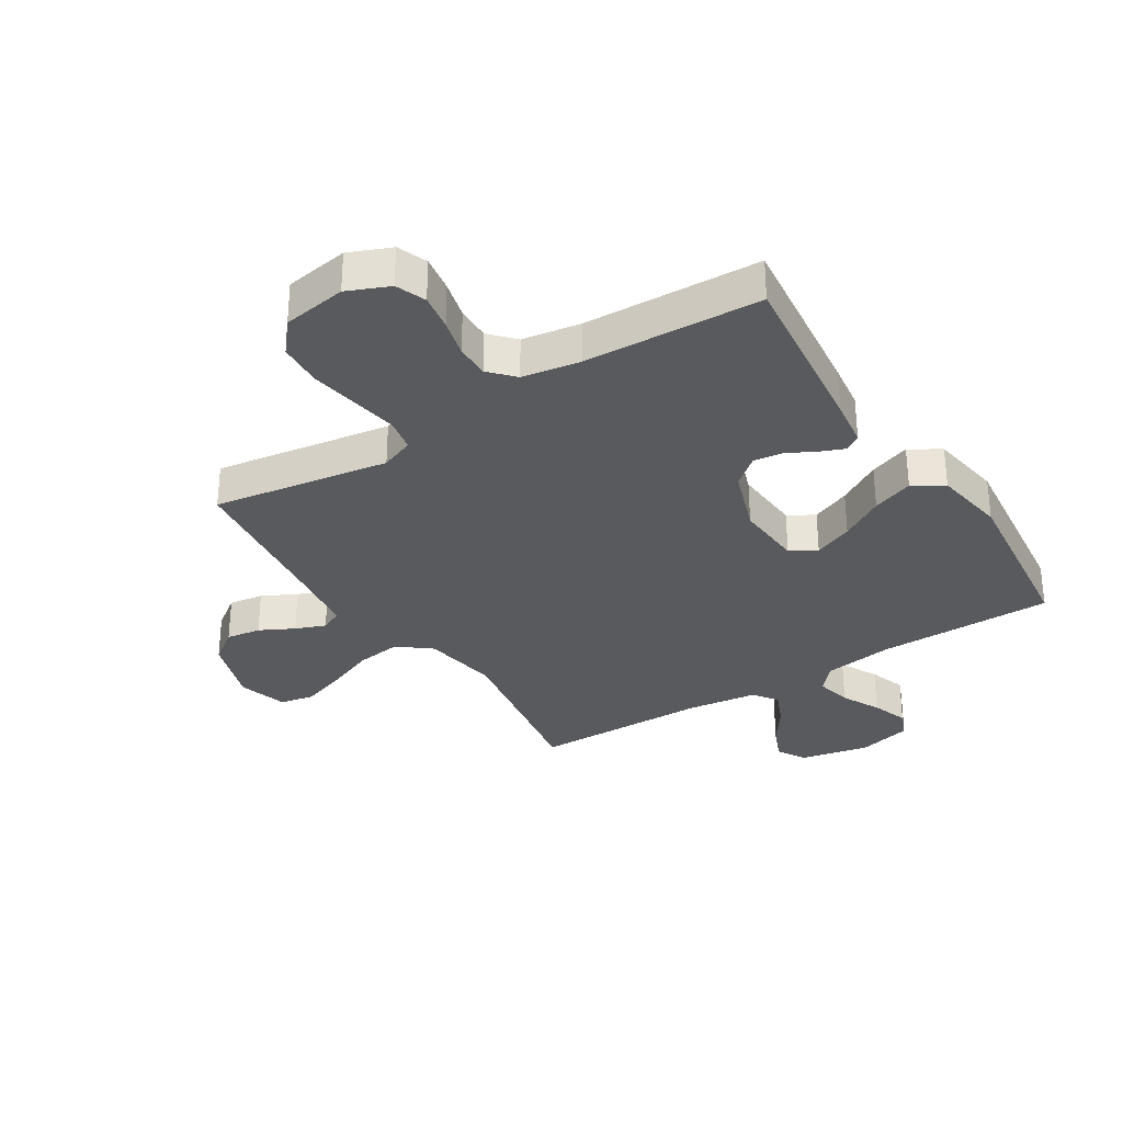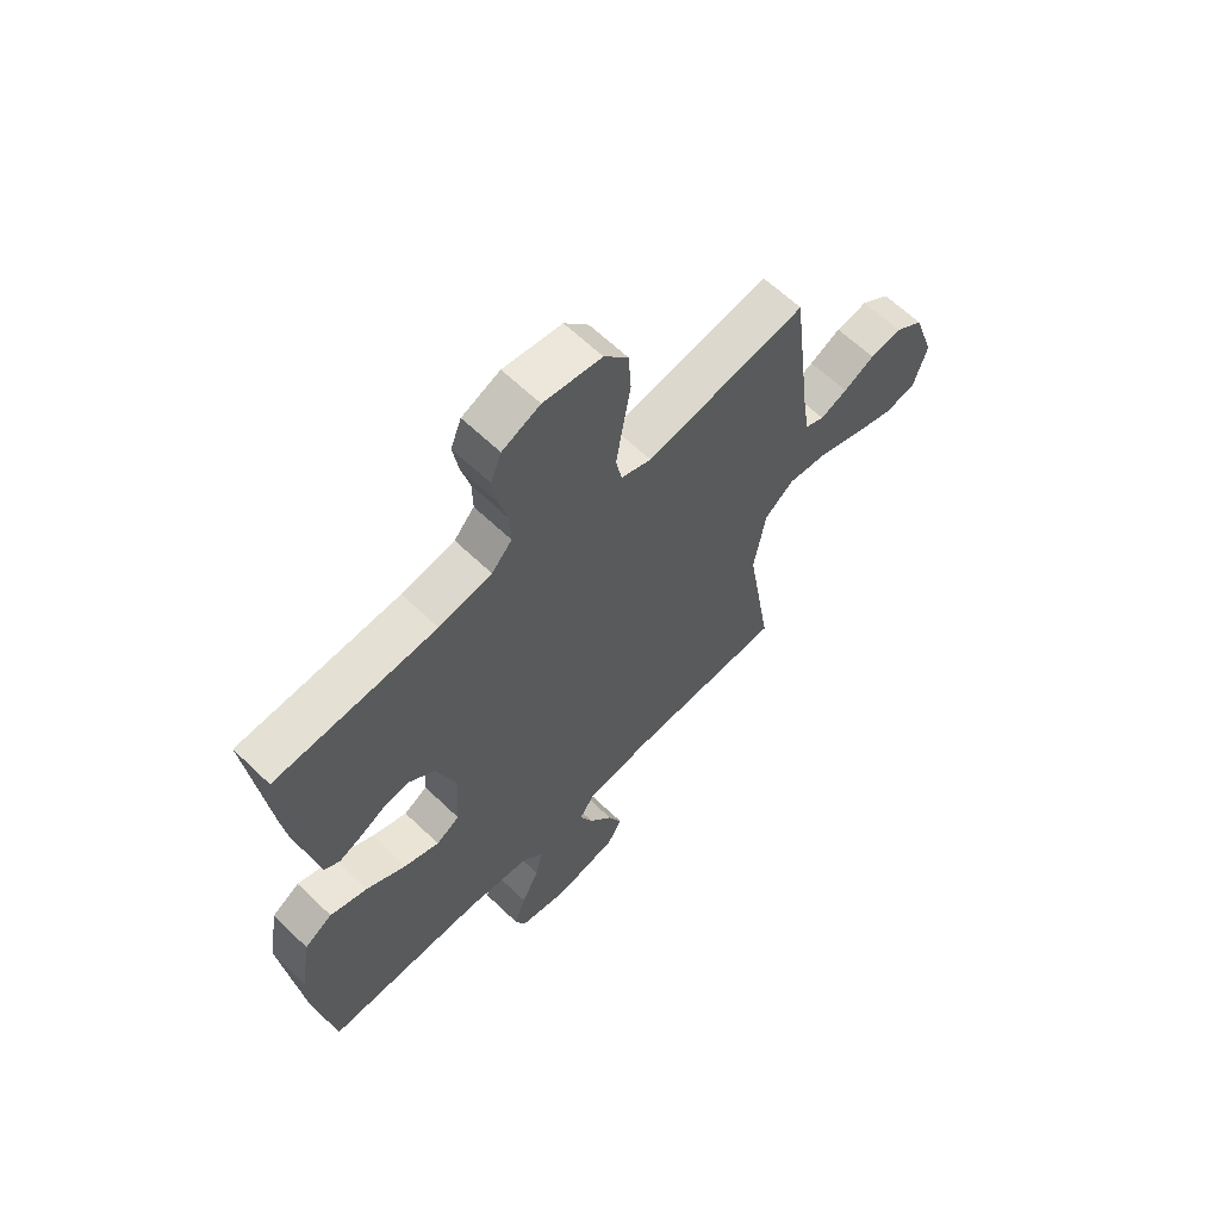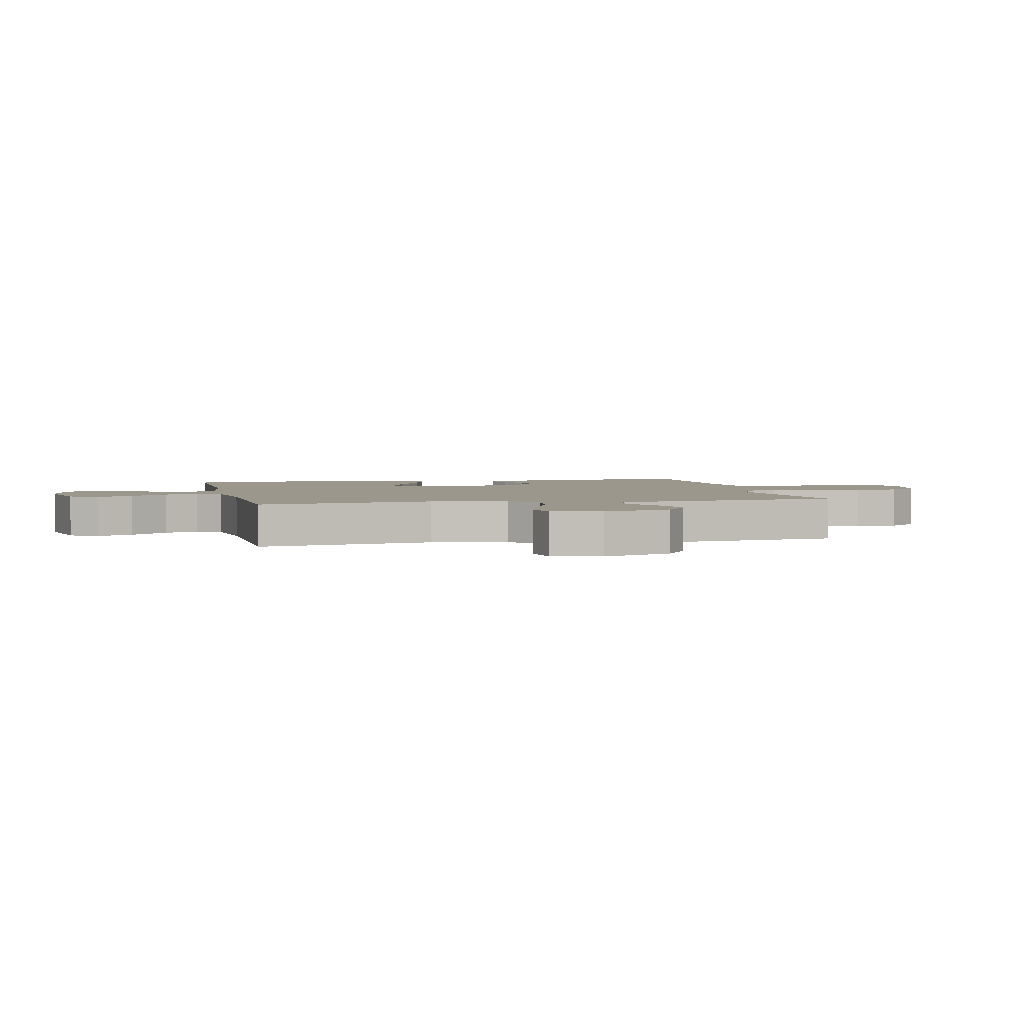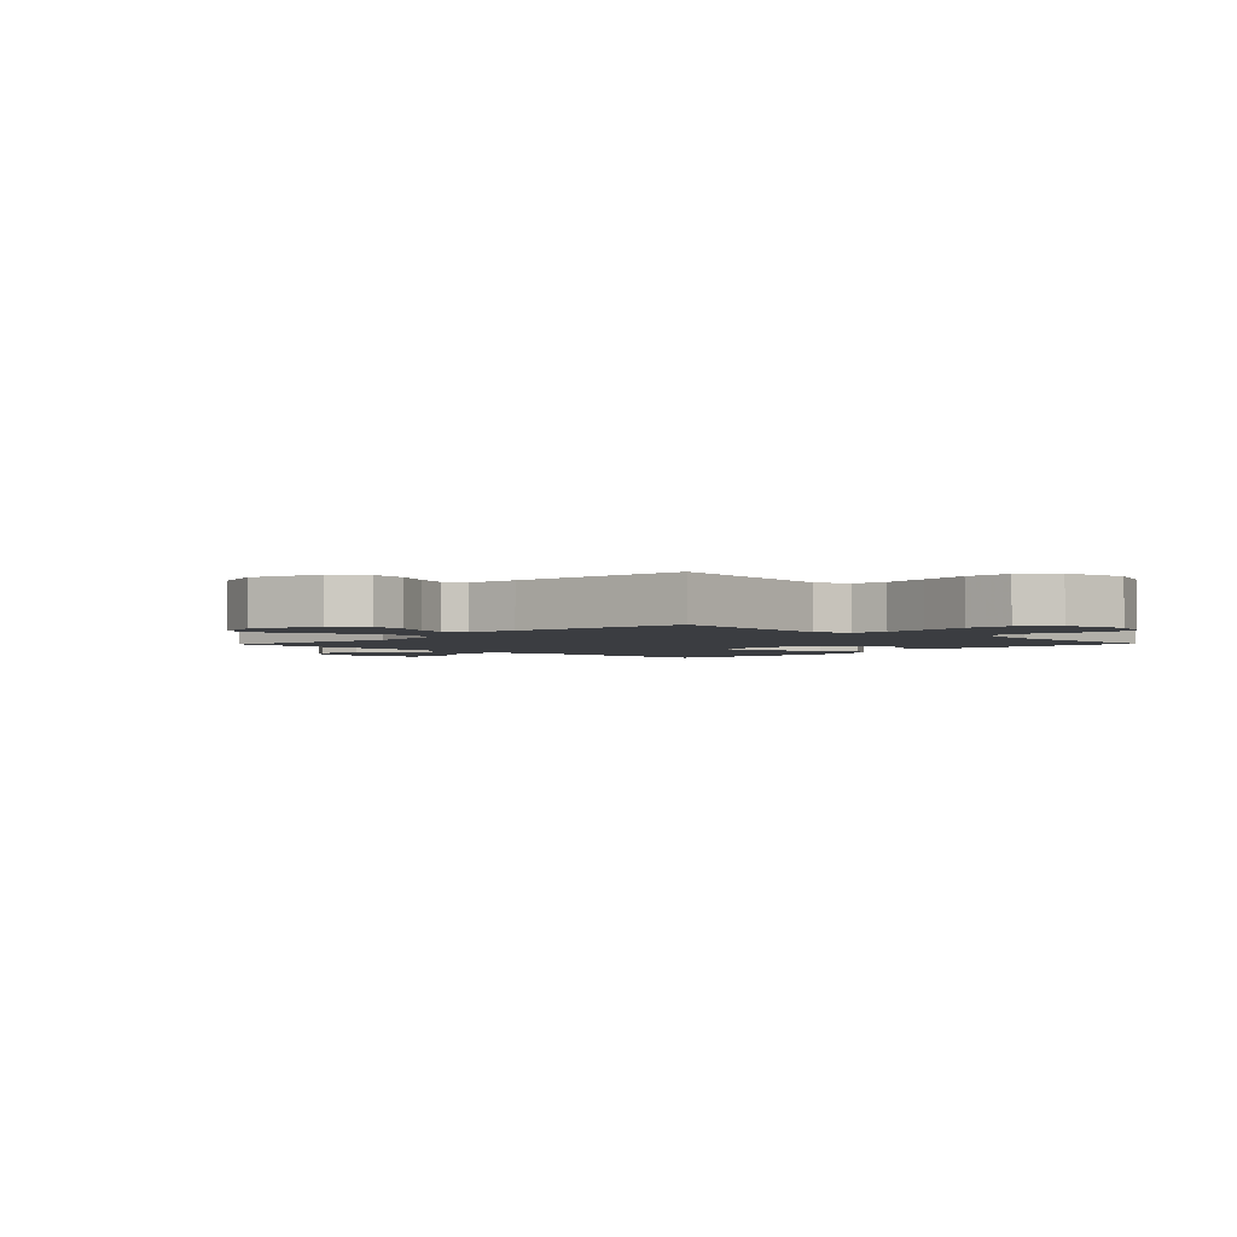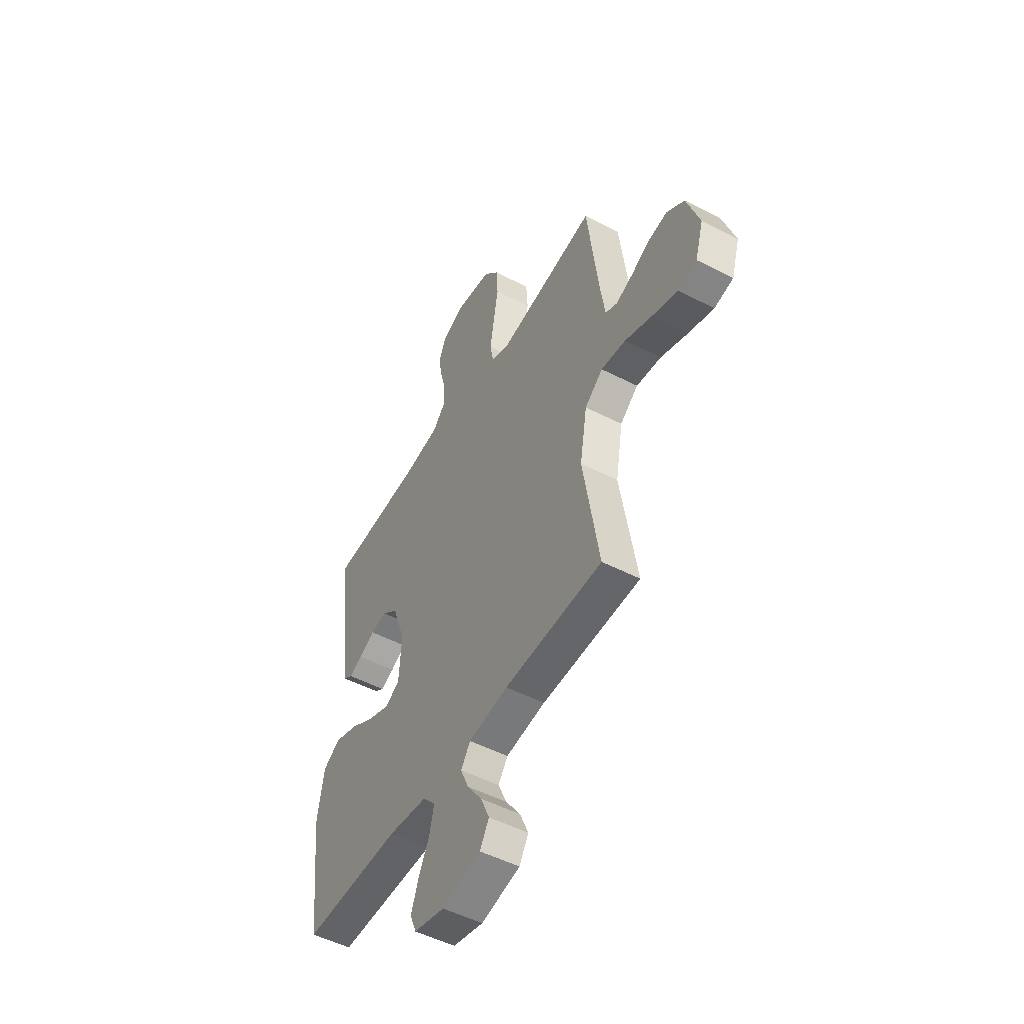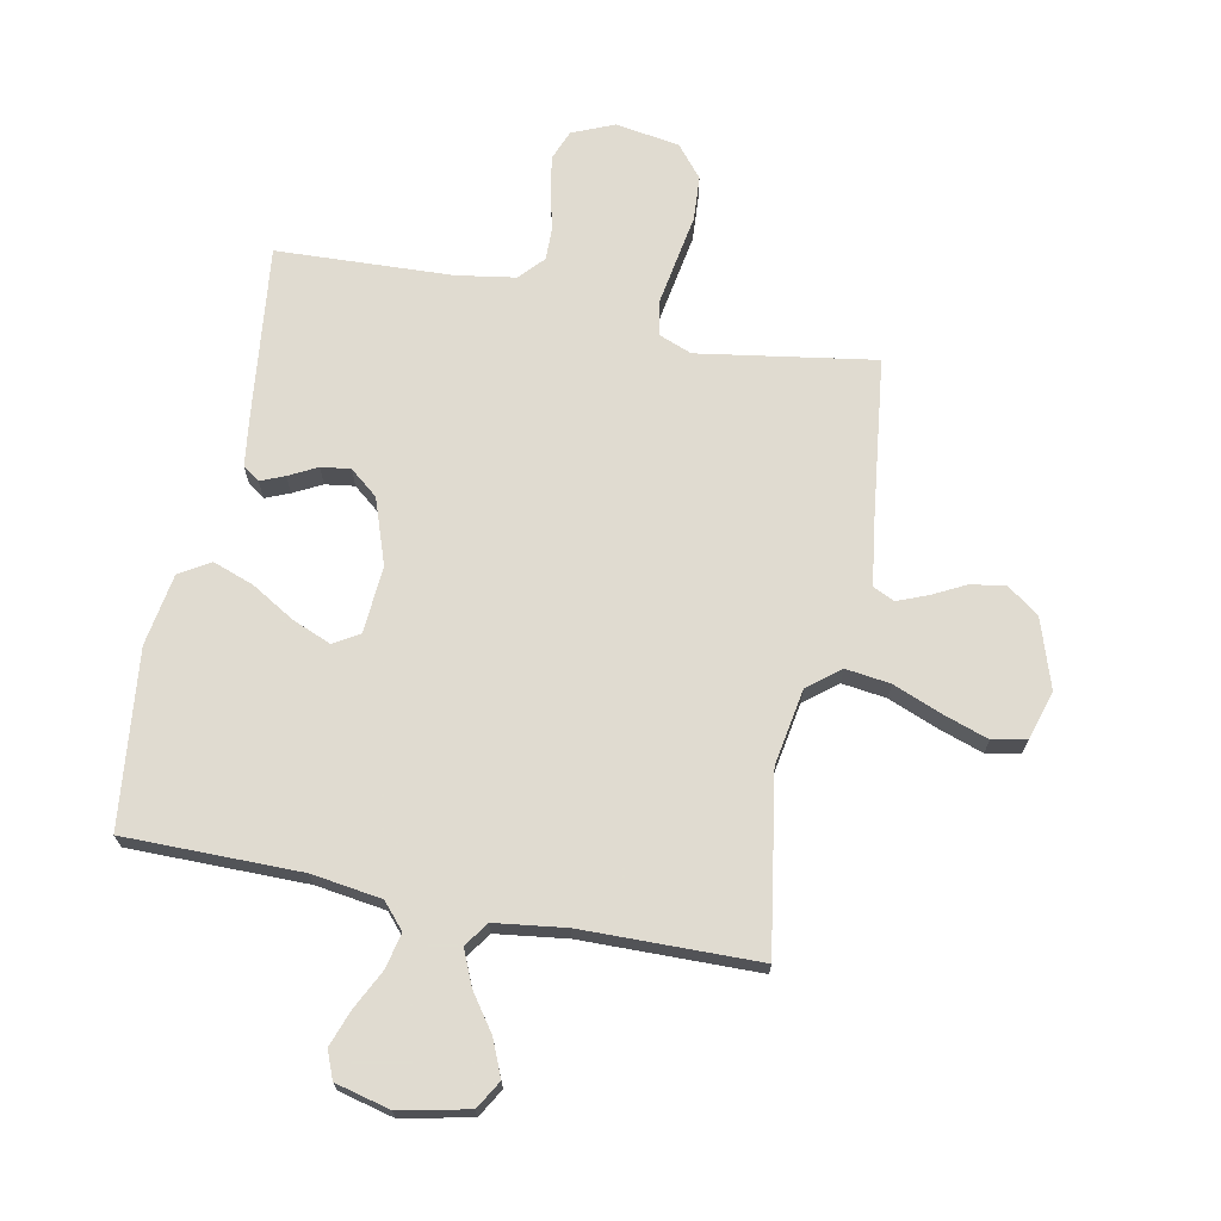
<metadata>
{"format":"obj","ext":"obj","renderer":"f3d","projection":"perspective","resolution":1024,"background":"white","views":[{"elev":-31.7,"azim":32.4,"up":"+Y"},{"elev":63.2,"azim":134.1,"up":"+Z"},{"elev":2.9,"azim":-102.8,"up":"+Y"},{"elev":-2.6,"azim":-43.7,"up":"+Y"},{"elev":-50.8,"azim":-119.4,"up":"+Z"},{"elev":69.8,"azim":-168.7,"up":"+Y"}]}
</metadata>
<code>
v 0.5 0.07 -0.5
v 0.2 0.07 -0.5
v 0.081 0.07 -0.517
v 0.043 0.07 -0.56
v 0.057 0.07 -0.621
v 0.09 0.07 -0.687
v 0.112 0.07 -0.749
v 0.093 0.07 -0.796
v 0 0.07 -0.819
v -0.118 0.07 -0.794
v -0.146 0.07 -0.746
v -0.12 0.07 -0.685
v -0.075 0.07 -0.621
v -0.05 0.07 -0.563
v -0.079 0.07 -0.521
v -0.2 0.07 -0.505
v -0.5 0.07 -0.5
v -0.451 0.07 -0.2
v -0.473 0.07 -0.07
v -0.528 0.07 -0.026
v -0.604 0.07 -0.036
v -0.687 0.07 -0.069
v -0.764 0.07 -0.095
v -0.822 0.07 -0.083
v -0.847 0.07 0
v -0.808 0.07 0.118
v -0.754 0.07 0.157
v -0.695 0.07 0.148
v -0.637 0.07 0.118
v -0.586 0.07 0.098
v -0.55 0.07 0.115
v -0.537 0.07 0.2
v -0.5 0.07 0.5
v -0.2 0.07 0.452
v -0.143 0.07 0.474
v -0.132 0.07 0.53
v -0.145 0.07 0.608
v -0.159 0.07 0.691
v -0.154 0.07 0.767
v -0.109 0.07 0.821
v 0 0.07 0.838
v 0.071 0.07 0.808
v 0.091 0.07 0.757
v 0.081 0.07 0.695
v 0.064 0.07 0.63
v 0.063 0.07 0.572
v 0.101 0.07 0.53
v 0.2 0.07 0.514
v 0.5 0.07 0.5
v 0.465 0.07 0.2
v 0.454 0.07 0.12
v 0.426 0.07 0.101
v 0.385 0.07 0.118
v 0.337 0.07 0.143
v 0.287 0.07 0.15
v 0.239 0.07 0.111
v 0.2 0.07 0
v 0.208 0.07 -0.115
v 0.252 0.07 -0.141
v 0.318 0.07 -0.114
v 0.392 0.07 -0.07
v 0.462 0.07 -0.045
v 0.514 0.07 -0.077
v 0.534 0.07 -0.2
v 0.5 0 -0.5
v 0.2 0 -0.5
v 0.081 0 -0.517
v 0.043 0 -0.56
v 0.057 0 -0.621
v 0.09 0 -0.687
v 0.112 0 -0.749
v 0.093 0 -0.796
v 0 0 -0.819
v -0.118 0 -0.794
v -0.146 0 -0.746
v -0.12 0 -0.685
v -0.075 0 -0.621
v -0.05 0 -0.563
v -0.079 0 -0.521
v -0.2 0 -0.505
v -0.5 0 -0.5
v -0.451 0 -0.2
v -0.473 0 -0.07
v -0.528 0 -0.026
v -0.604 0 -0.036
v -0.687 0 -0.069
v -0.764 0 -0.095
v -0.822 0 -0.083
v -0.847 0 0
v -0.808 0 0.118
v -0.754 0 0.157
v -0.695 0 0.148
v -0.637 0 0.118
v -0.586 0 0.098
v -0.55 0 0.115
v -0.537 0 0.2
v -0.5 0 0.5
v -0.2 0 0.452
v -0.143 0 0.474
v -0.132 0 0.53
v -0.145 0 0.608
v -0.159 0 0.691
v -0.154 0 0.767
v -0.109 0 0.821
v 0 0 0.838
v 0.071 0 0.808
v 0.091 0 0.757
v 0.081 0 0.695
v 0.064 0 0.63
v 0.063 0 0.572
v 0.101 0 0.53
v 0.2 0 0.514
v 0.5 0 0.5
v 0.465 0 0.2
v 0.454 0 0.12
v 0.426 0 0.101
v 0.385 0 0.118
v 0.337 0 0.143
v 0.287 0 0.15
v 0.239 0 0.111
v 0.2 0 0
v 0.208 0 -0.115
v 0.252 0 -0.141
v 0.318 0 -0.114
v 0.392 0 -0.07
v 0.462 0 -0.045
v 0.514 0 -0.077
v 0.534 0 -0.2
f 63 64 1 2
f 60 61 62 63
f 59 60 63 2
f 58 59 2 3
f 57 58 3 4
f 51 52 53 54
f 49 50 51 54
f 48 49 54 55
f 47 48 55 56
f 42 43 44 45
f 40 41 42 45
f 40 45 46
f 37 38 39 40
f 36 37 40 46
f 35 36 46 47
f 32 33 34
f 31 32 34 35
f 26 27 28 29
f 26 29 30
f 25 26 30
f 24 25 30
f 21 22 23 24
f 21 24 30 31
f 16 17 18
f 15 16 18 19
f 10 11 12 13
f 10 13 14
f 9 10 14
f 8 9 14
f 5 6 7 8
f 4 5 8 14
f 57 4 14 15
f 20 21 31 35
f 19 20 35 47
f 47 56 57
f 15 19 47 57
f 66 65 128 127
f 127 126 125 124
f 66 127 124 123
f 67 66 123 122
f 68 67 122 121
f 118 117 116 115
f 118 115 114 113
f 119 118 113 112
f 120 119 112 111
f 109 108 107 106
f 109 106 105 104
f 110 109 104
f 104 103 102 101
f 110 104 101 100
f 111 110 100 99
f 98 97 96
f 99 98 96 95
f 93 92 91 90
f 94 93 90
f 94 90 89
f 94 89 88
f 88 87 86 85
f 95 94 88 85
f 82 81 80
f 83 82 80 79
f 77 76 75 74
f 78 77 74
f 78 74 73
f 78 73 72
f 72 71 70 69
f 78 72 69 68
f 79 78 68 121
f 99 95 85 84
f 111 99 84 83
f 121 120 111
f 121 111 83 79
f 1 65 66 2
f 2 66 67 3
f 3 67 68 4
f 4 68 69 5
f 5 69 70 6
f 6 70 71 7
f 7 71 72 8
f 8 72 73 9
f 9 73 74 10
f 10 74 75 11
f 11 75 76 12
f 12 76 77 13
f 13 77 78 14
f 14 78 79 15
f 15 79 80 16
f 16 80 81 17
f 17 81 82 18
f 18 82 83 19
f 19 83 84 20
f 20 84 85 21
f 21 85 86 22
f 22 86 87 23
f 23 87 88 24
f 24 88 89 25
f 25 89 90 26
f 26 90 91 27
f 27 91 92 28
f 28 92 93 29
f 29 93 94 30
f 30 94 95 31
f 31 95 96 32
f 32 96 97 33
f 33 97 98 34
f 34 98 99 35
f 35 99 100 36
f 36 100 101 37
f 37 101 102 38
f 38 102 103 39
f 39 103 104 40
f 40 104 105 41
f 41 105 106 42
f 42 106 107 43
f 43 107 108 44
f 44 108 109 45
f 45 109 110 46
f 46 110 111 47
f 47 111 112 48
f 48 112 113 49
f 49 113 114 50
f 50 114 115 51
f 51 115 116 52
f 52 116 117 53
f 53 117 118 54
f 54 118 119 55
f 55 119 120 56
f 56 120 121 57
f 57 121 122 58
f 58 122 123 59
f 59 123 124 60
f 60 124 125 61
f 61 125 126 62
f 62 126 127 63
f 63 127 128 64
f 64 128 65 1

</code>
